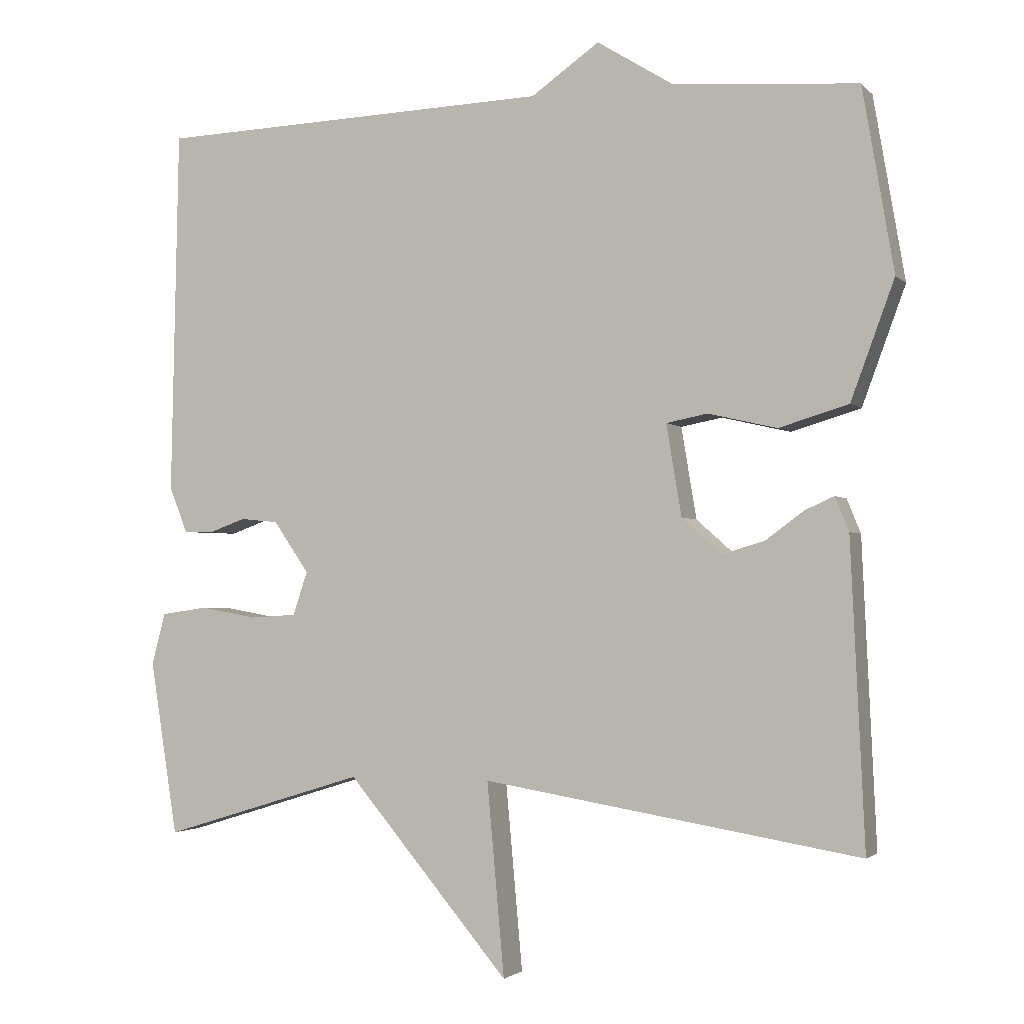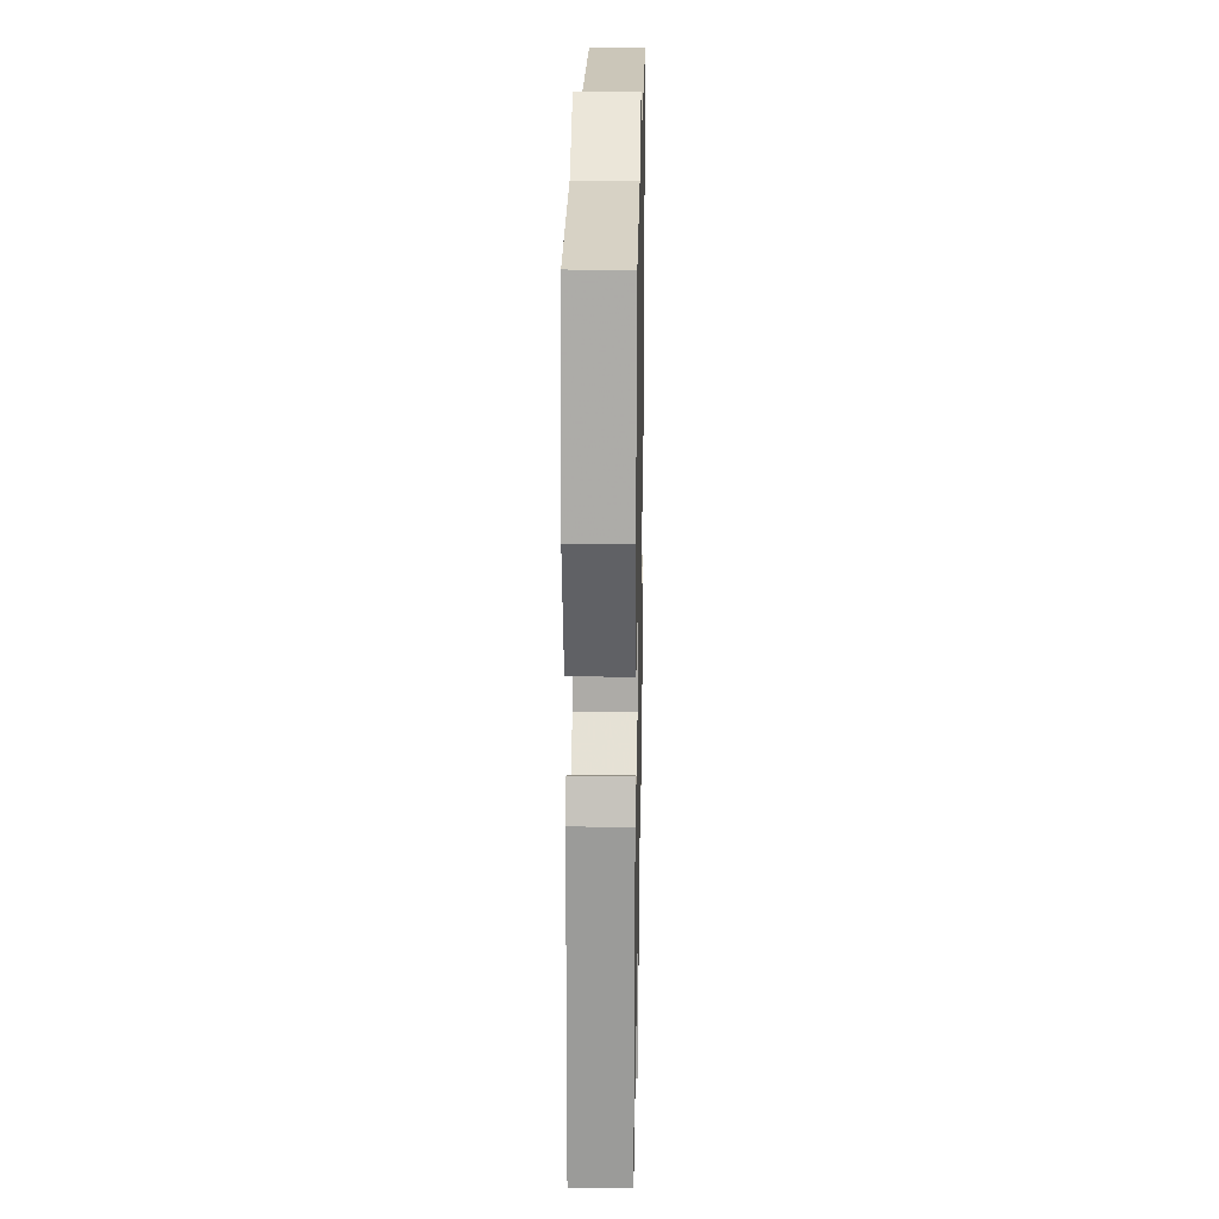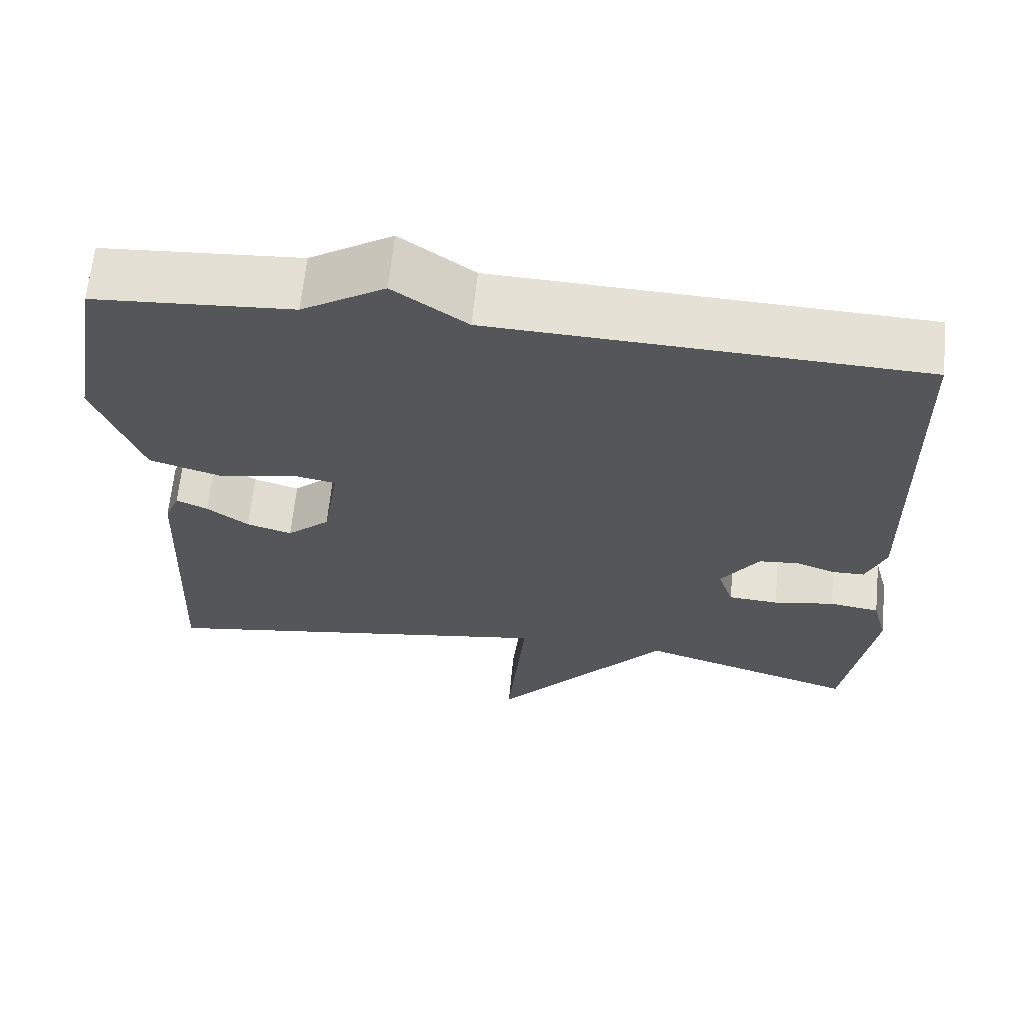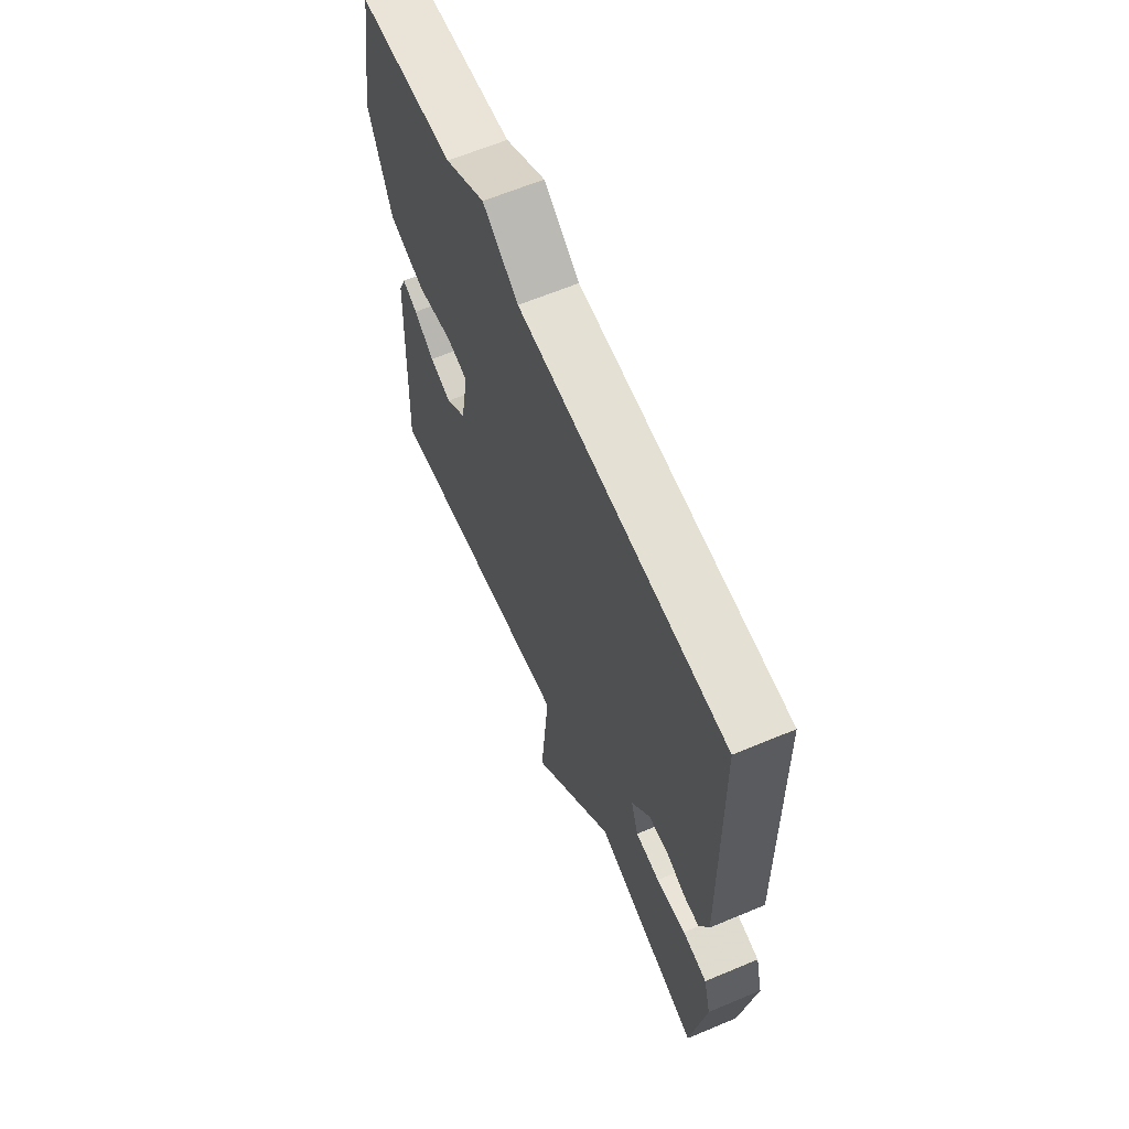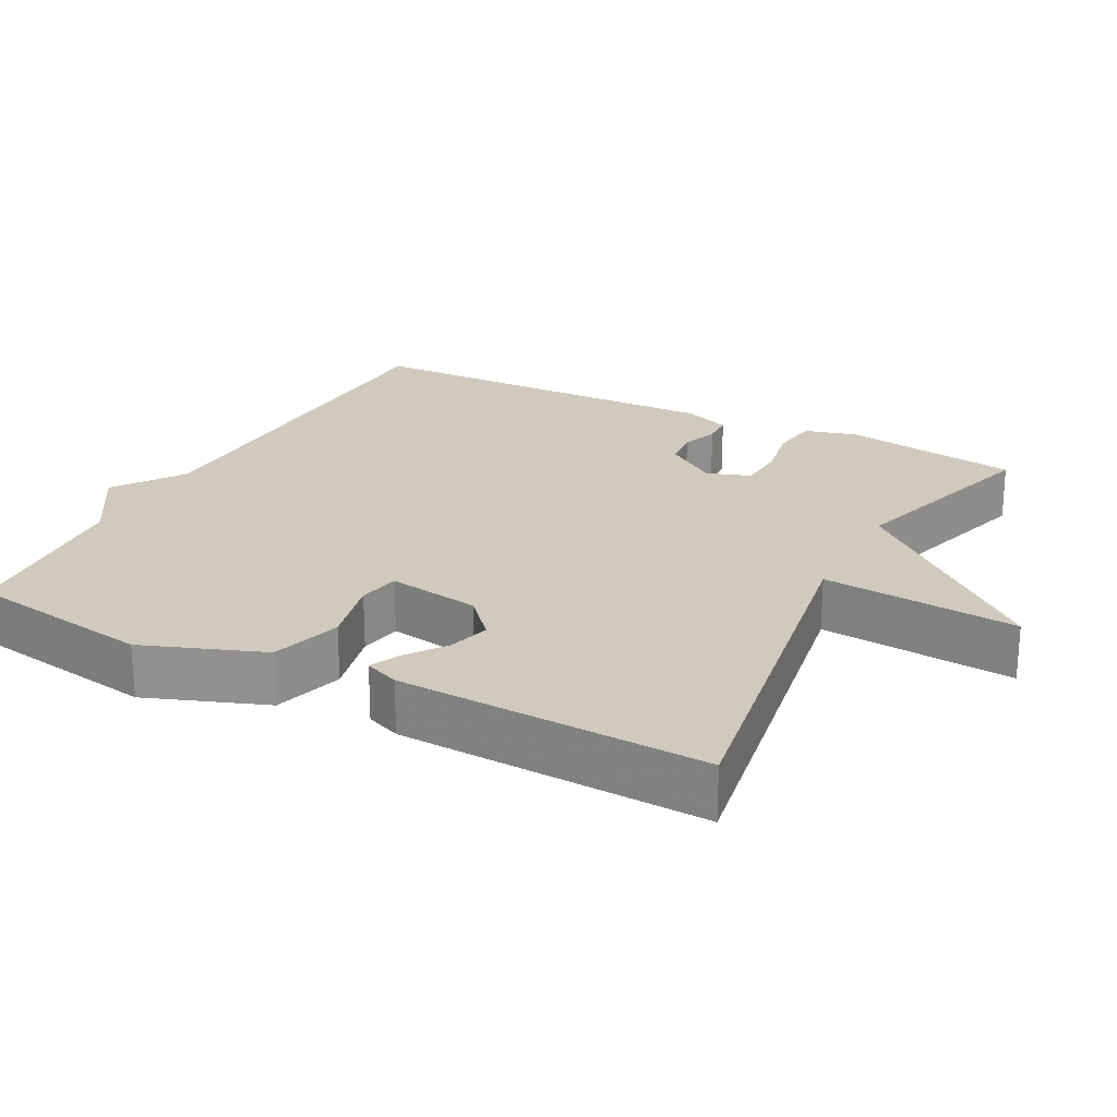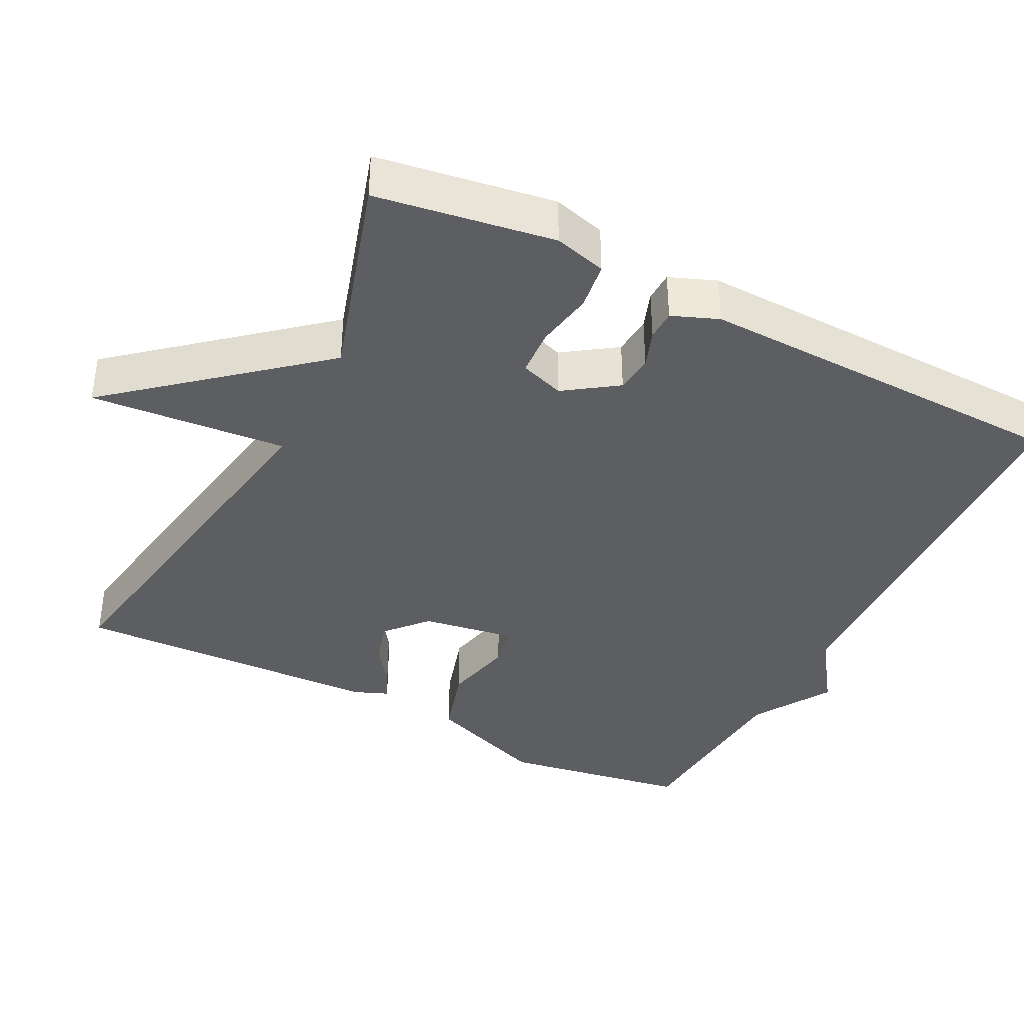
<metadata>
{"format":"obj","ext":"obj","renderer":"f3d","projection":"perspective","resolution":1024,"background":"white","views":[{"elev":-2.4,"azim":20.8,"up":"+Z"},{"elev":22.9,"azim":91.1,"up":"+Z"},{"elev":64.6,"azim":-174.2,"up":"+Z"},{"elev":63.8,"azim":-112.9,"up":"+Z"},{"elev":23.1,"azim":117.4,"up":"+Y"},{"elev":-39.0,"azim":-117.1,"up":"+Y"}]}
</metadata>
<code>
v 0.5 0.07 -0.5
v -0.02 0.07 -0.414
v 0.004 0.07 -0.68
v -0.22 0.07 -0.414
v -0.5 0.07 -0.5
v -0.538 0.07 -0.259
v -0.519 0.07 -0.188
v -0.455 0.07 -0.179
v -0.377 0.07 -0.193
v -0.313 0.07 -0.189
v -0.293 0.07 -0.129
v -0.342 0.07 -0.058
v -0.394 0.07 -0.053
v -0.444 0.07 -0.071
v -0.485 0.07 -0.07
v -0.51 0.07 -0.007
v -0.5 0.07 0.5
v 0.046 0.07 0.519
v 0.14 0.07 0.585
v 0.246 0.07 0.519
v 0.5 0.07 0.5
v 0.543 0.07 0.247
v 0.483 0.07 0.084
v 0.387 0.07 0.055
v 0.292 0.07 0.077
v 0.235 0.07 0.066
v 0.256 0.07 -0.06
v 0.311 0.07 -0.109
v 0.369 0.07 -0.092
v 0.422 0.07 -0.053
v 0.462 0.07 -0.035
v 0.481 0.07 -0.082
v 0.5 0 -0.5
v -0.02 0 -0.414
v 0.004 0 -0.68
v -0.22 0 -0.414
v -0.5 0 -0.5
v -0.538 0 -0.259
v -0.519 0 -0.188
v -0.455 0 -0.179
v -0.377 0 -0.193
v -0.313 0 -0.189
v -0.293 0 -0.129
v -0.342 0 -0.058
v -0.394 0 -0.053
v -0.444 0 -0.071
v -0.485 0 -0.07
v -0.51 0 -0.007
v -0.5 0 0.5
v 0.046 0 0.519
v 0.14 0 0.585
v 0.246 0 0.519
v 0.5 0 0.5
v 0.543 0 0.247
v 0.483 0 0.084
v 0.387 0 0.055
v 0.292 0 0.077
v 0.235 0 0.066
v 0.256 0 -0.06
v 0.311 0 -0.109
v 0.369 0 -0.092
v 0.422 0 -0.053
v 0.462 0 -0.035
v 0.481 0 -0.082
f 32 1 2
f 31 32 2
f 30 31 2
f 29 30 2
f 28 29 2
f 27 28 2
f 26 27 2
f 23 24 25
f 22 23 25
f 21 22 25
f 20 21 25
f 20 25 26
f 19 20 26
f 18 19 26
f 16 17 18
f 15 16 18
f 14 15 18
f 13 14 18
f 12 13 18 26
f 11 12 26 2
f 7 8 9
f 6 7 9
f 5 6 9
f 4 5 9
f 4 9 10
f 4 10 11
f 3 4 11
f 2 3 11
f 34 33 64
f 34 64 63
f 34 63 62
f 34 62 61
f 34 61 60
f 34 60 59
f 34 59 58
f 57 56 55
f 57 55 54
f 57 54 53
f 57 53 52
f 58 57 52
f 58 52 51
f 58 51 50
f 50 49 48
f 50 48 47
f 50 47 46
f 50 46 45
f 58 50 45 44
f 34 58 44 43
f 41 40 39
f 41 39 38
f 41 38 37
f 41 37 36
f 42 41 36
f 43 42 36
f 43 36 35
f 43 35 34
f 1 33 34 2
f 2 34 35 3
f 3 35 36 4
f 4 36 37 5
f 5 37 38 6
f 6 38 39 7
f 7 39 40 8
f 8 40 41 9
f 9 41 42 10
f 10 42 43 11
f 11 43 44 12
f 12 44 45 13
f 13 45 46 14
f 14 46 47 15
f 15 47 48 16
f 16 48 49 17
f 17 49 50 18
f 18 50 51 19
f 19 51 52 20
f 20 52 53 21
f 21 53 54 22
f 22 54 55 23
f 23 55 56 24
f 24 56 57 25
f 25 57 58 26
f 26 58 59 27
f 27 59 60 28
f 28 60 61 29
f 29 61 62 30
f 30 62 63 31
f 31 63 64 32
f 32 64 33 1

</code>
